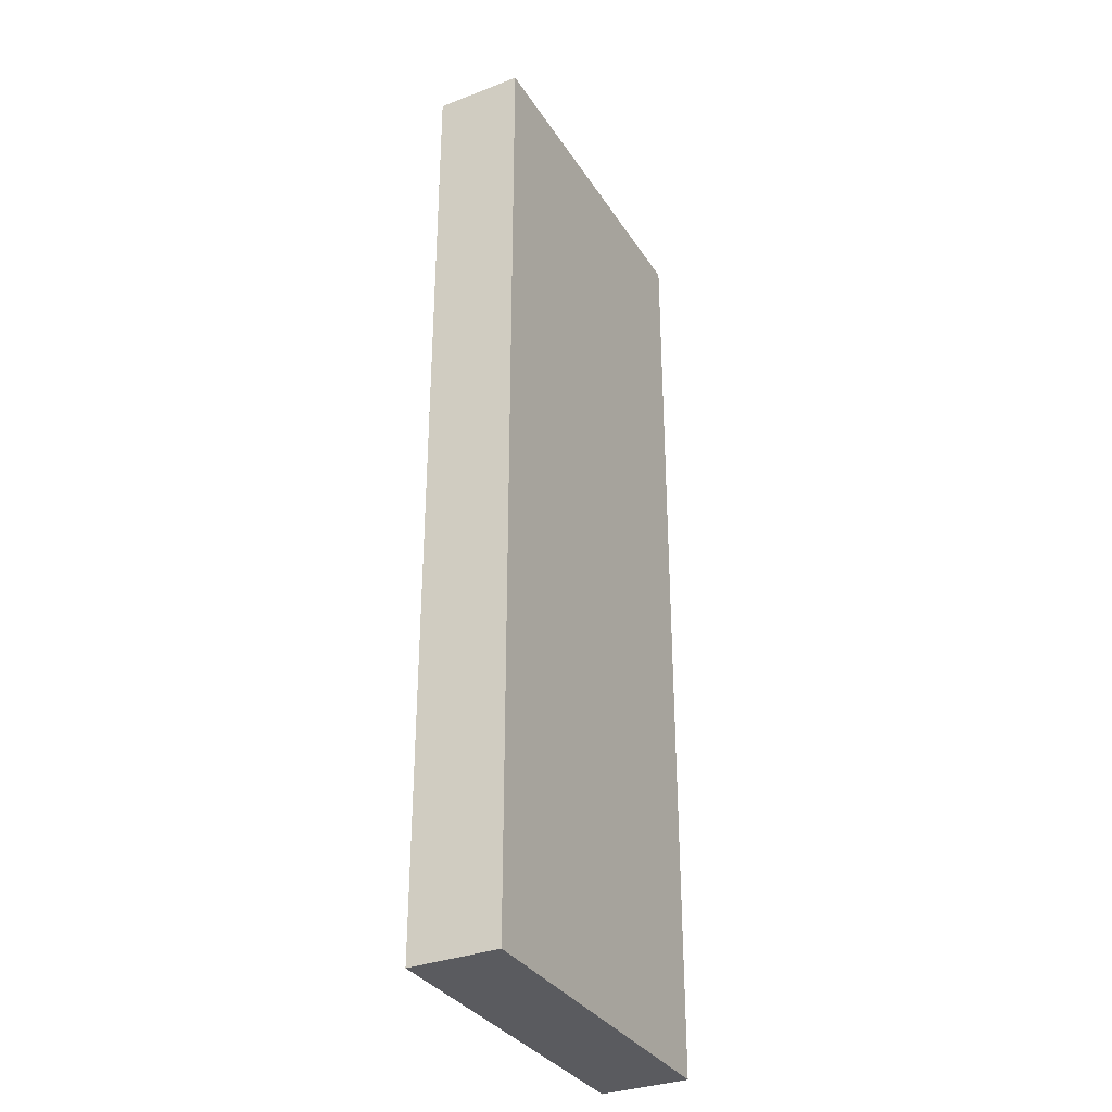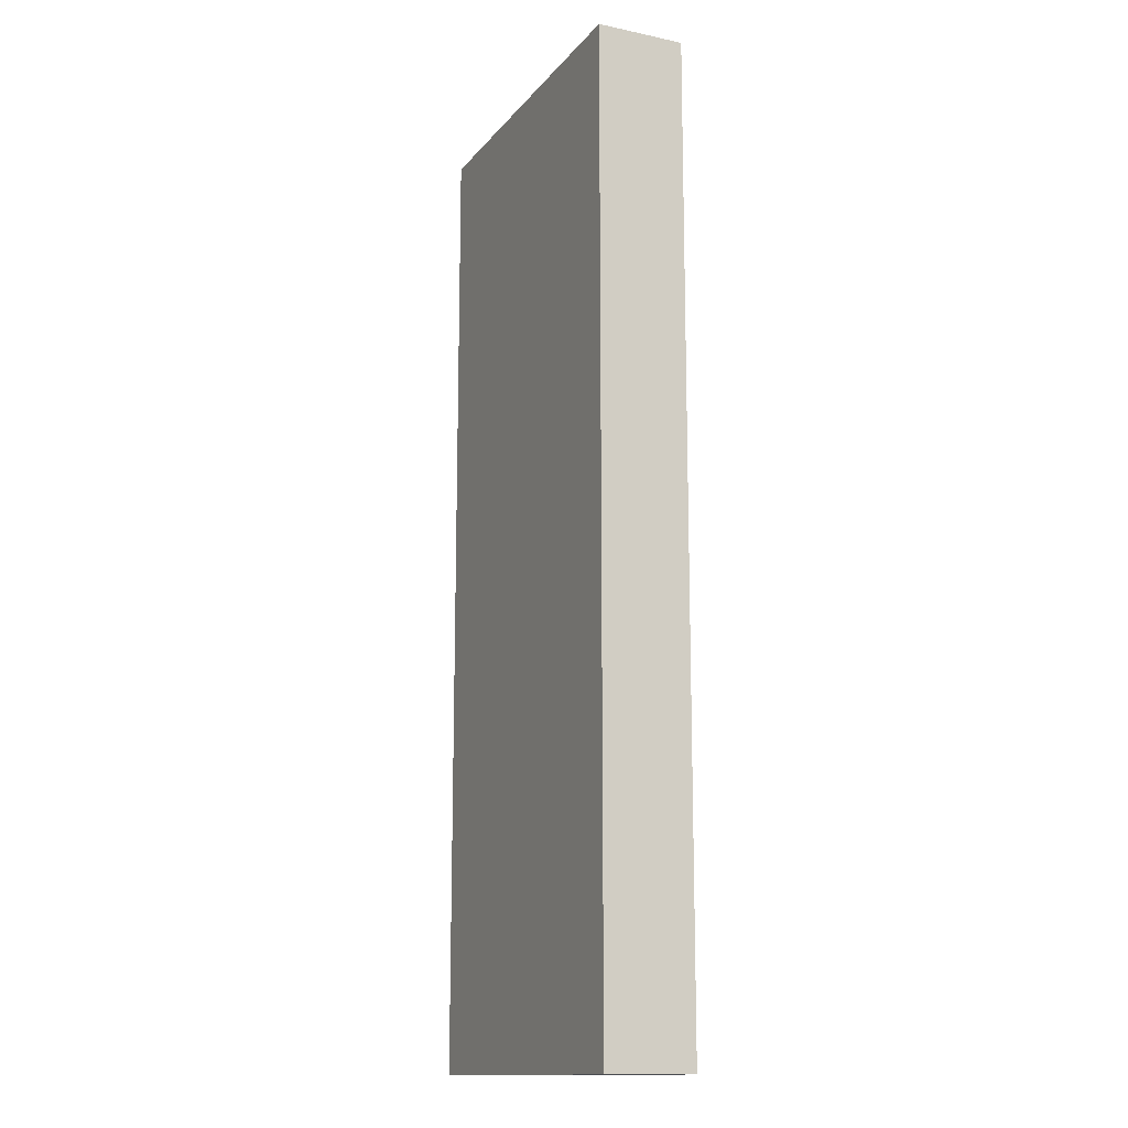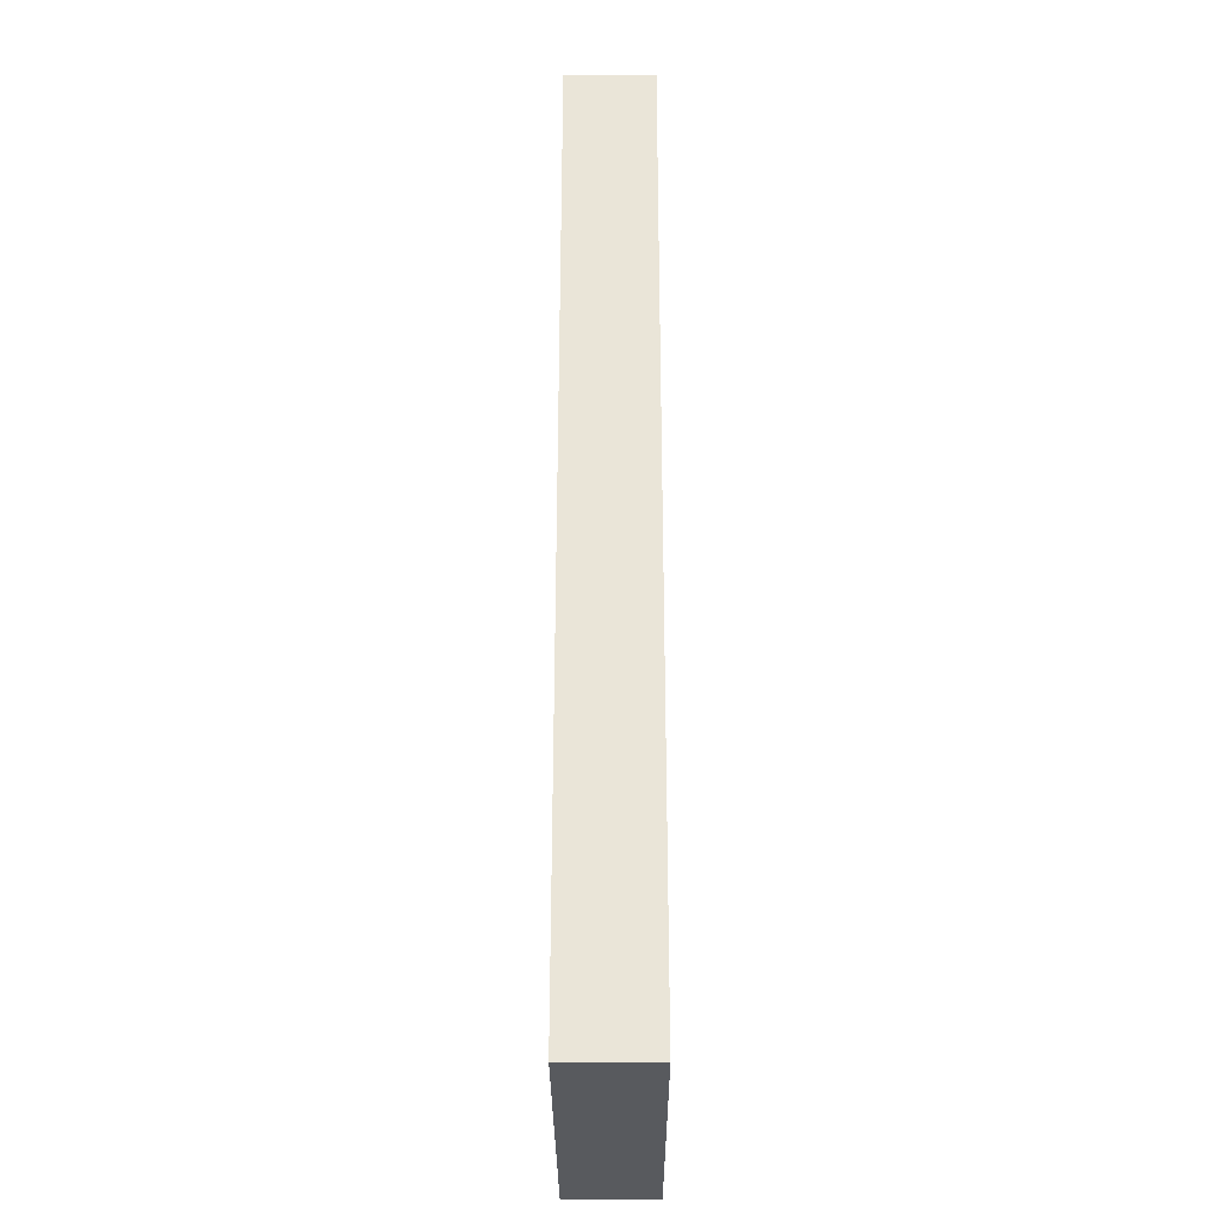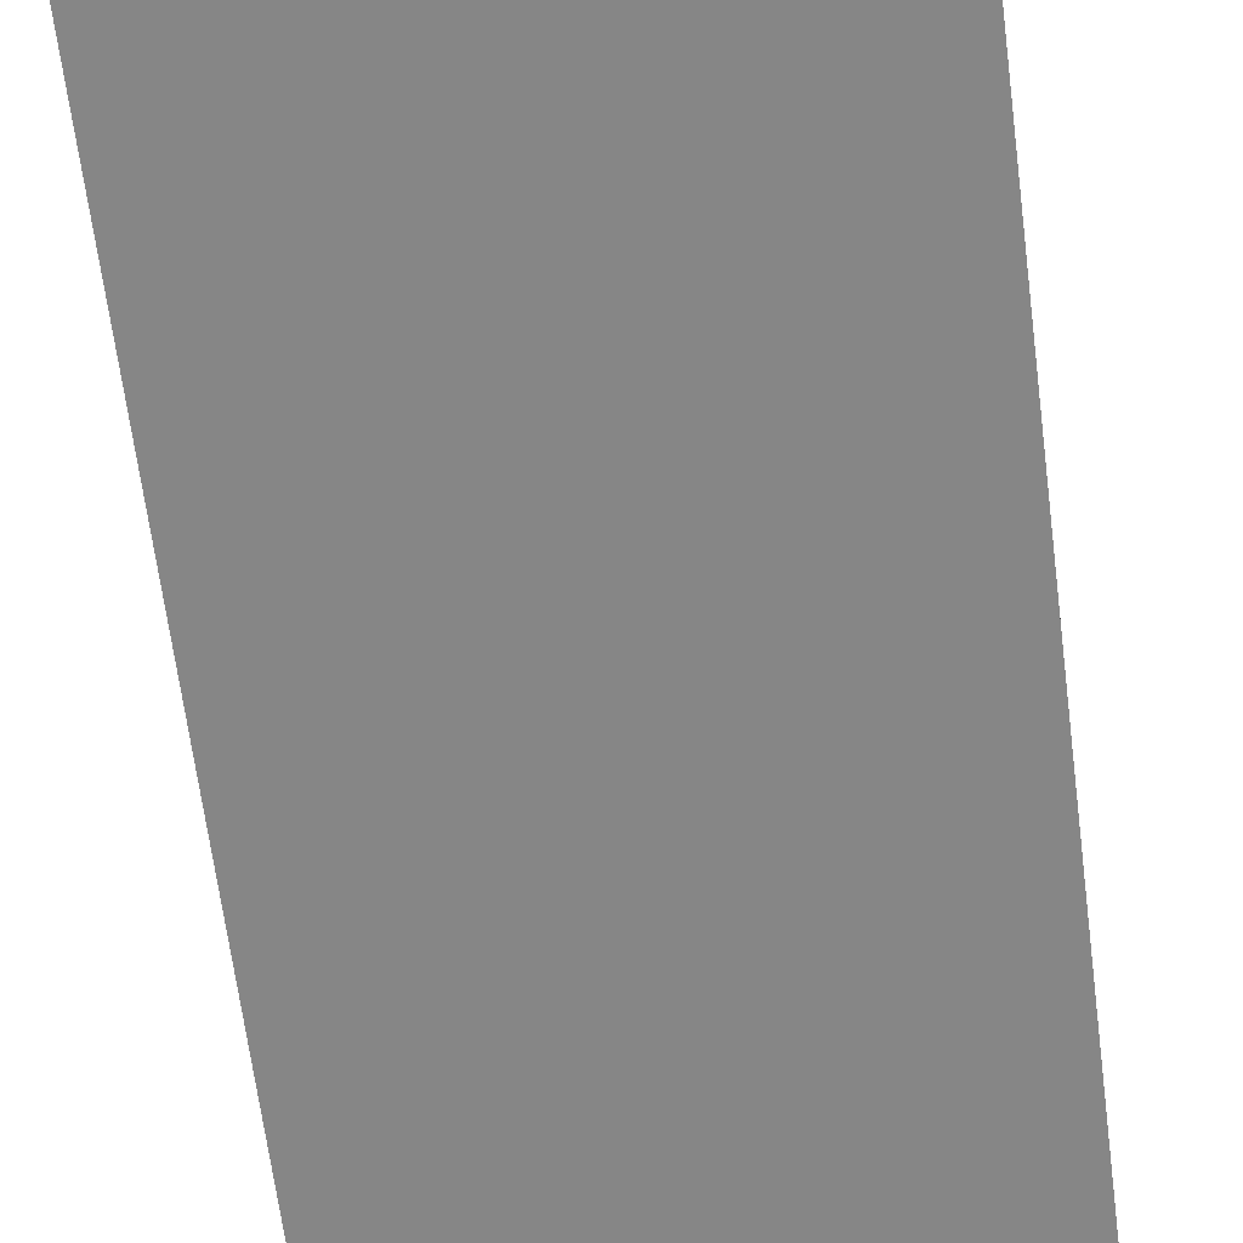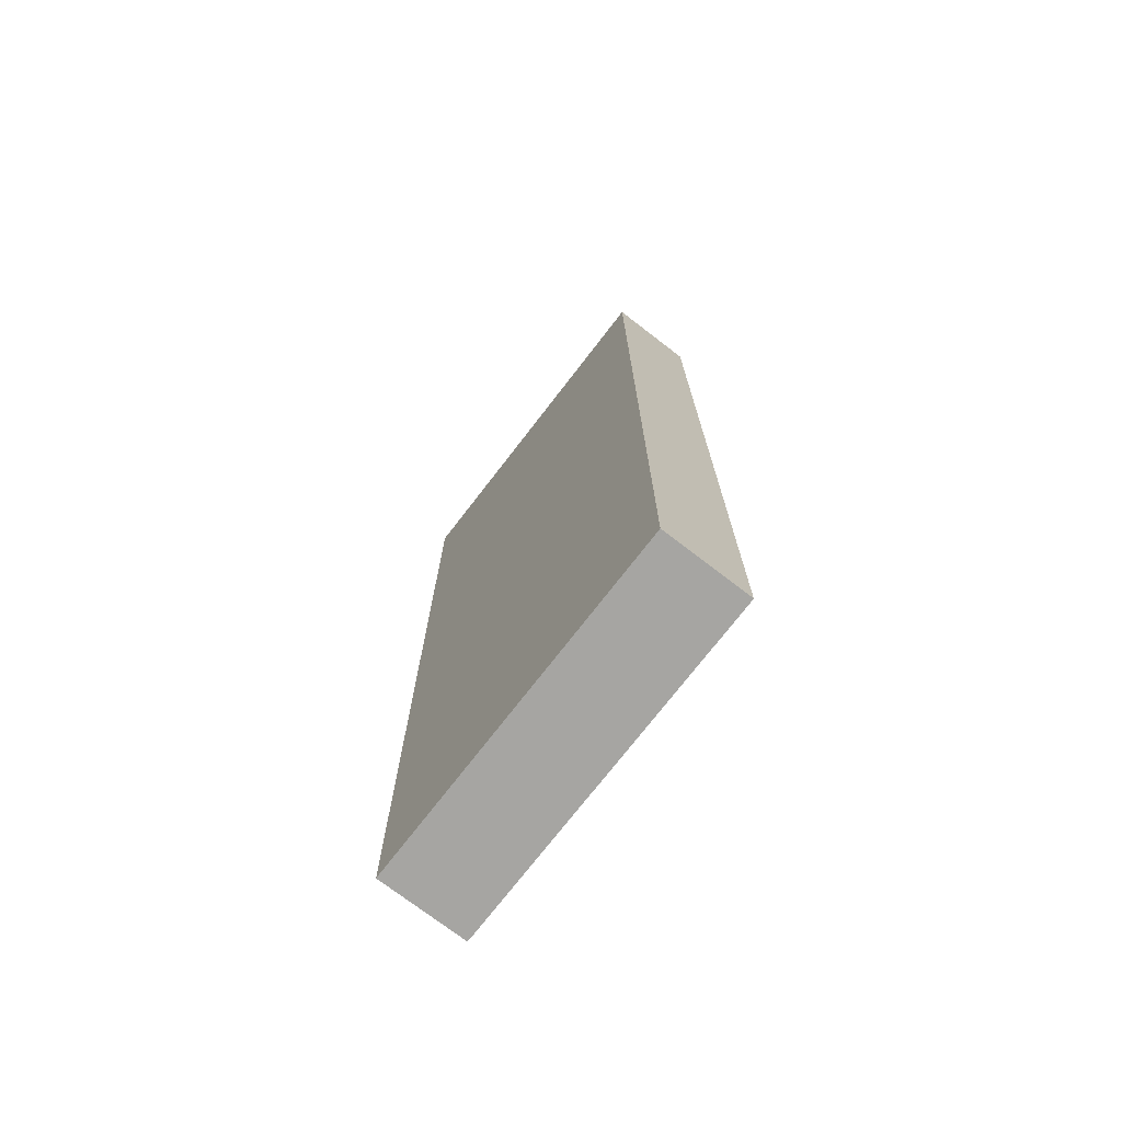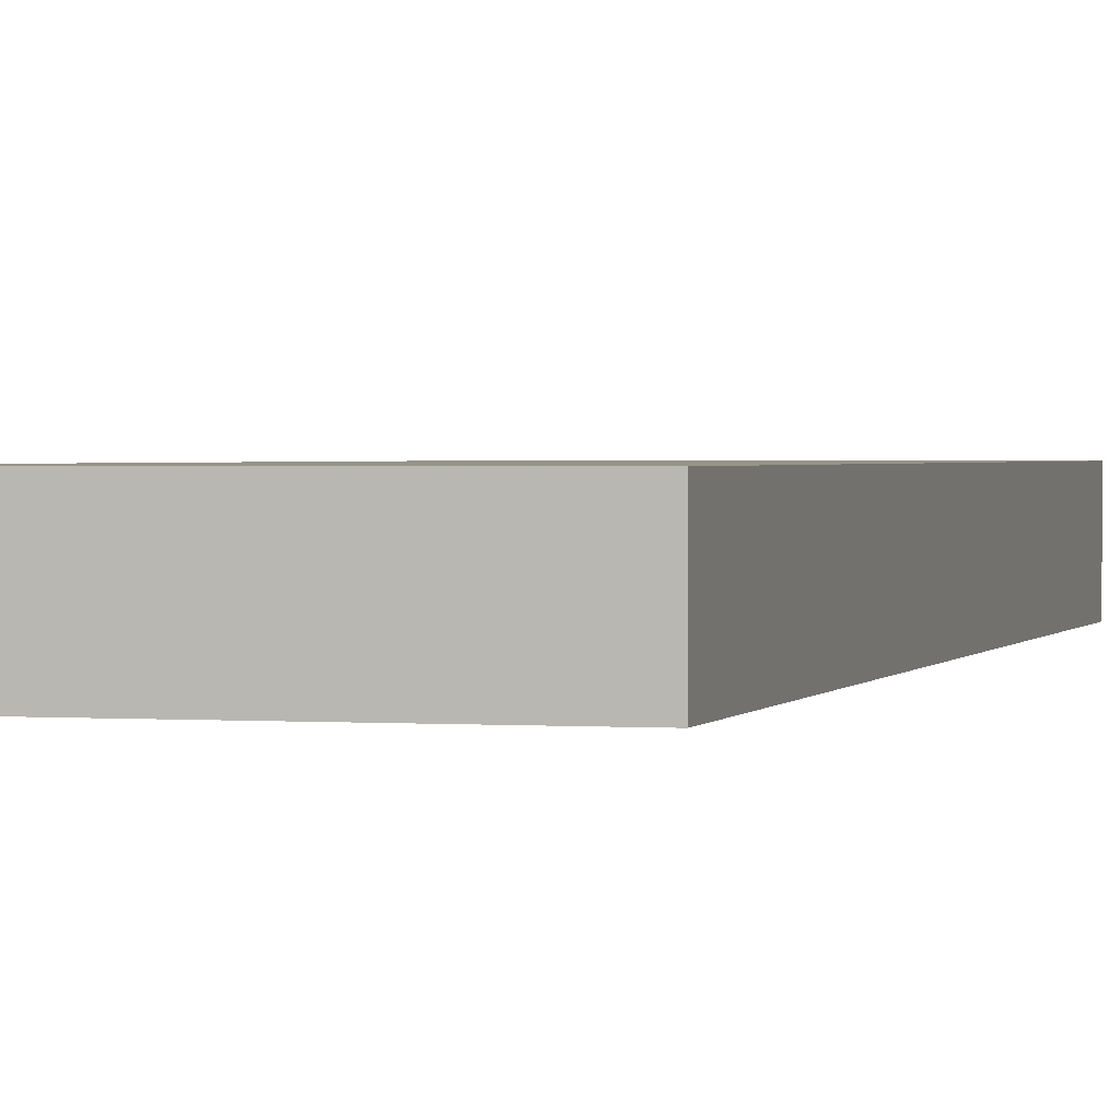
<metadata>
{"format":"obj","ext":"obj","renderer":"f3d","projection":"perspective","resolution":1024,"background":"white","views":[{"elev":-33.2,"azim":117.7,"up":"+Z"},{"elev":-14.2,"azim":65.4,"up":"+Z"},{"elev":-30.7,"azim":-89.8,"up":"+Z"},{"elev":-62.0,"azim":7.1,"up":"+Y"},{"elev":-73.7,"azim":52.4,"up":"+Z"},{"elev":1.4,"azim":15.2,"up":"+Y"}]}
</metadata>
<code>
v 0.1932 0.1705 0.5
v 0.1932 0.1705 -0.5
v 0.1932 0.2614 0.5
v -0.1705 0.2614 0.5
v -0.1705 0.1705 -0.5
v 0.1932 0.2614 -0.5
v -0.1705 0.1705 0.5
v -0.1705 0.2614 -0.5
f 1 2 3
f 1 3 4
f 5 2 1
f 6 3 2
f 6 4 3
f 6 2 5
f 7 5 1
f 7 1 4
f 7 4 5
f 8 6 5
f 8 5 4
f 8 4 6

</code>
